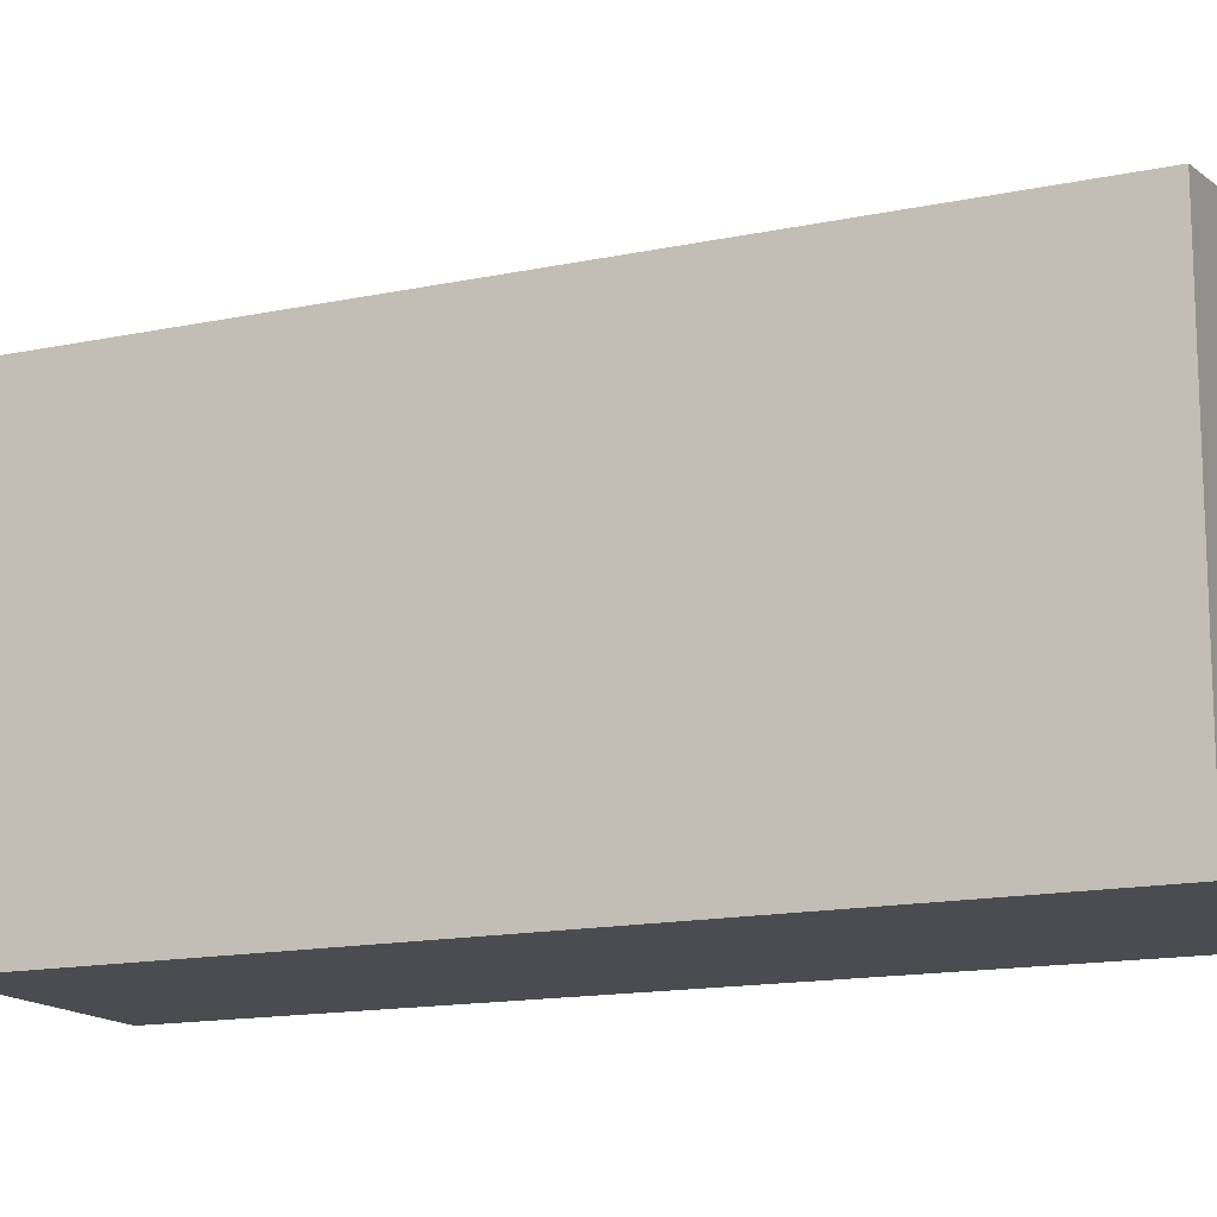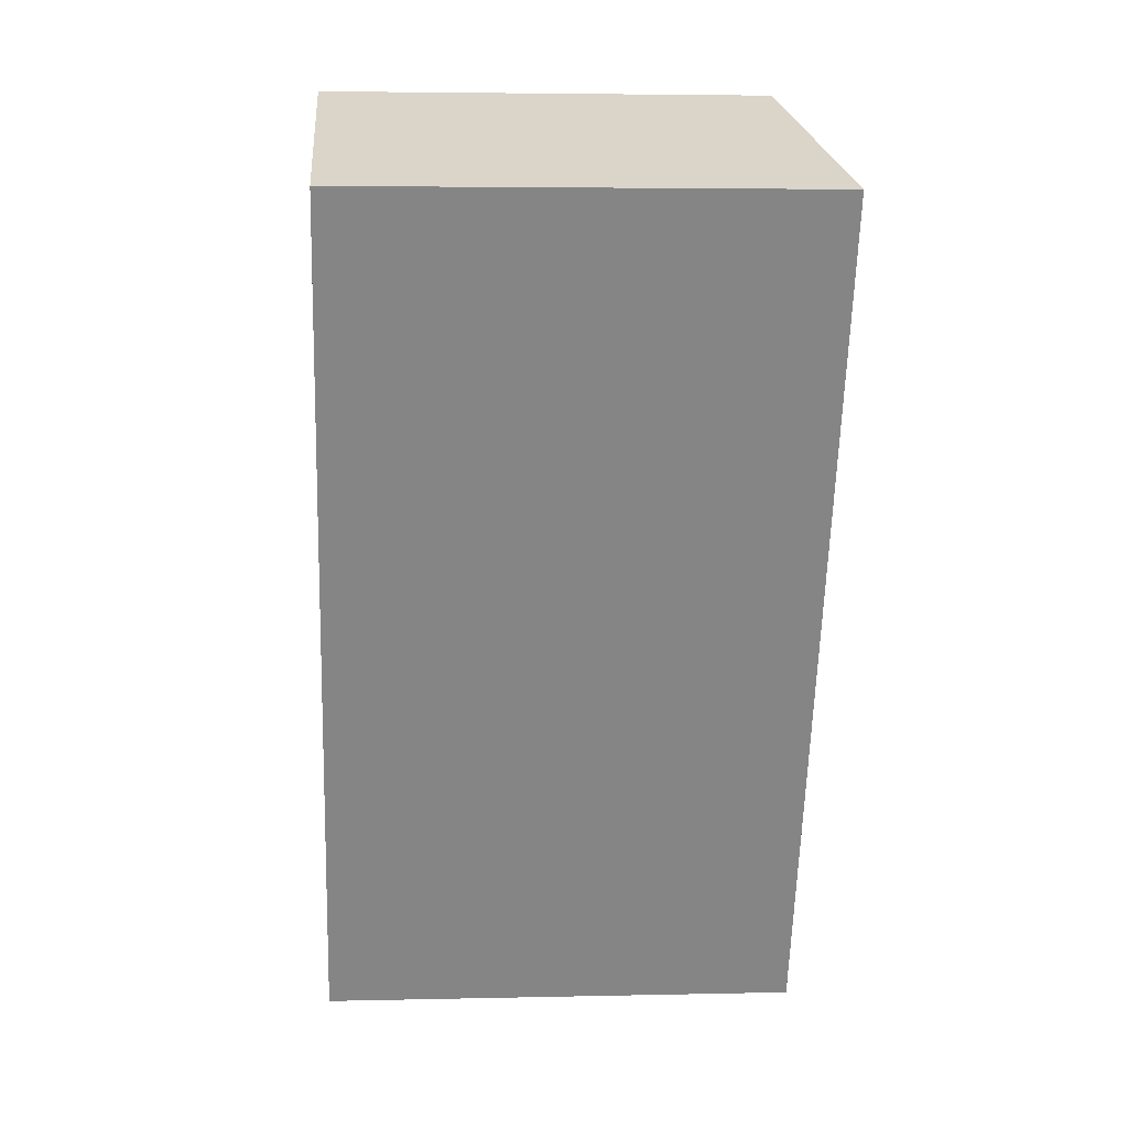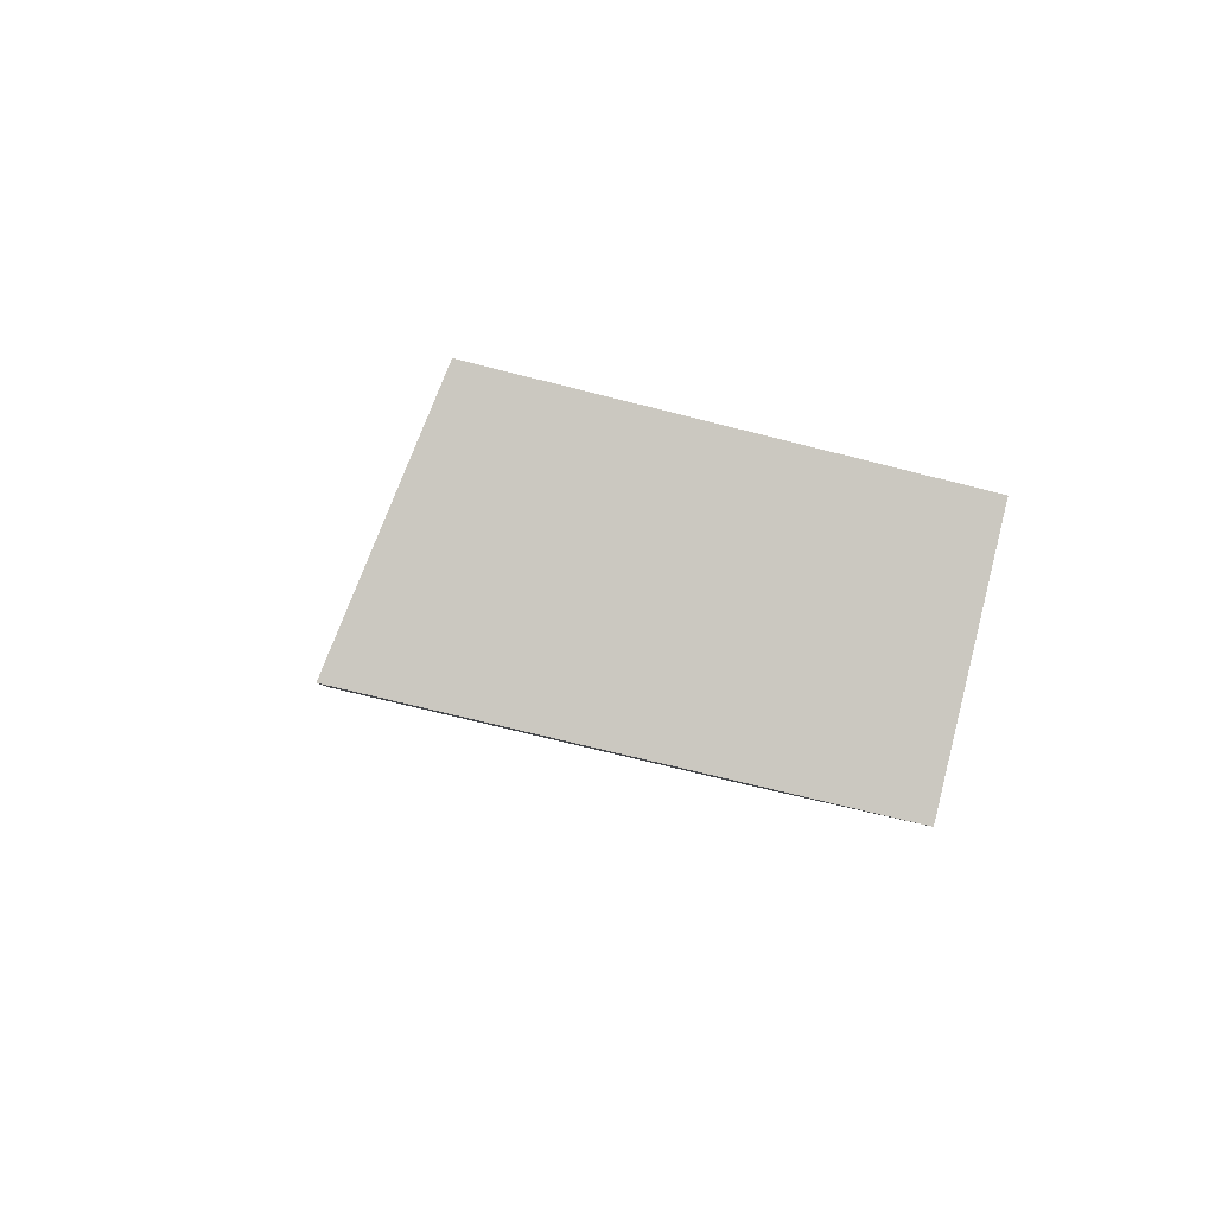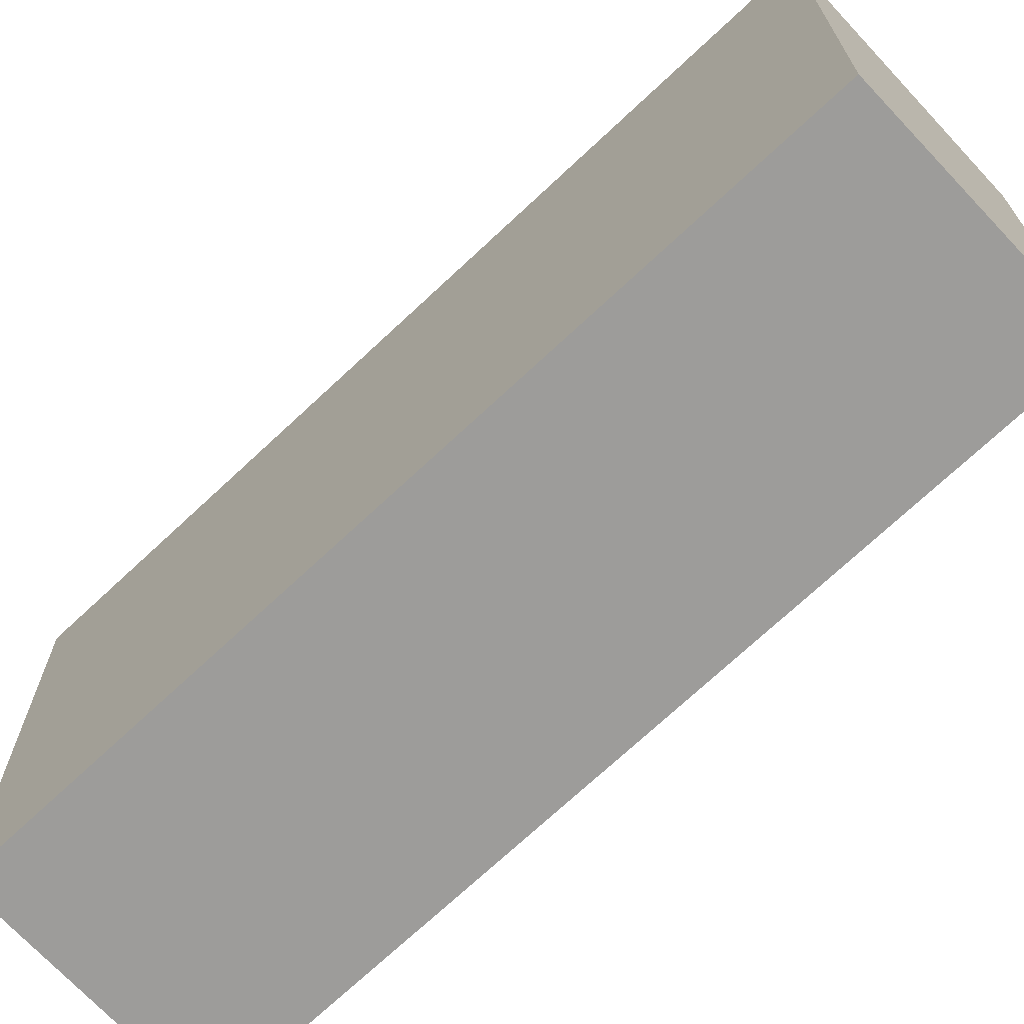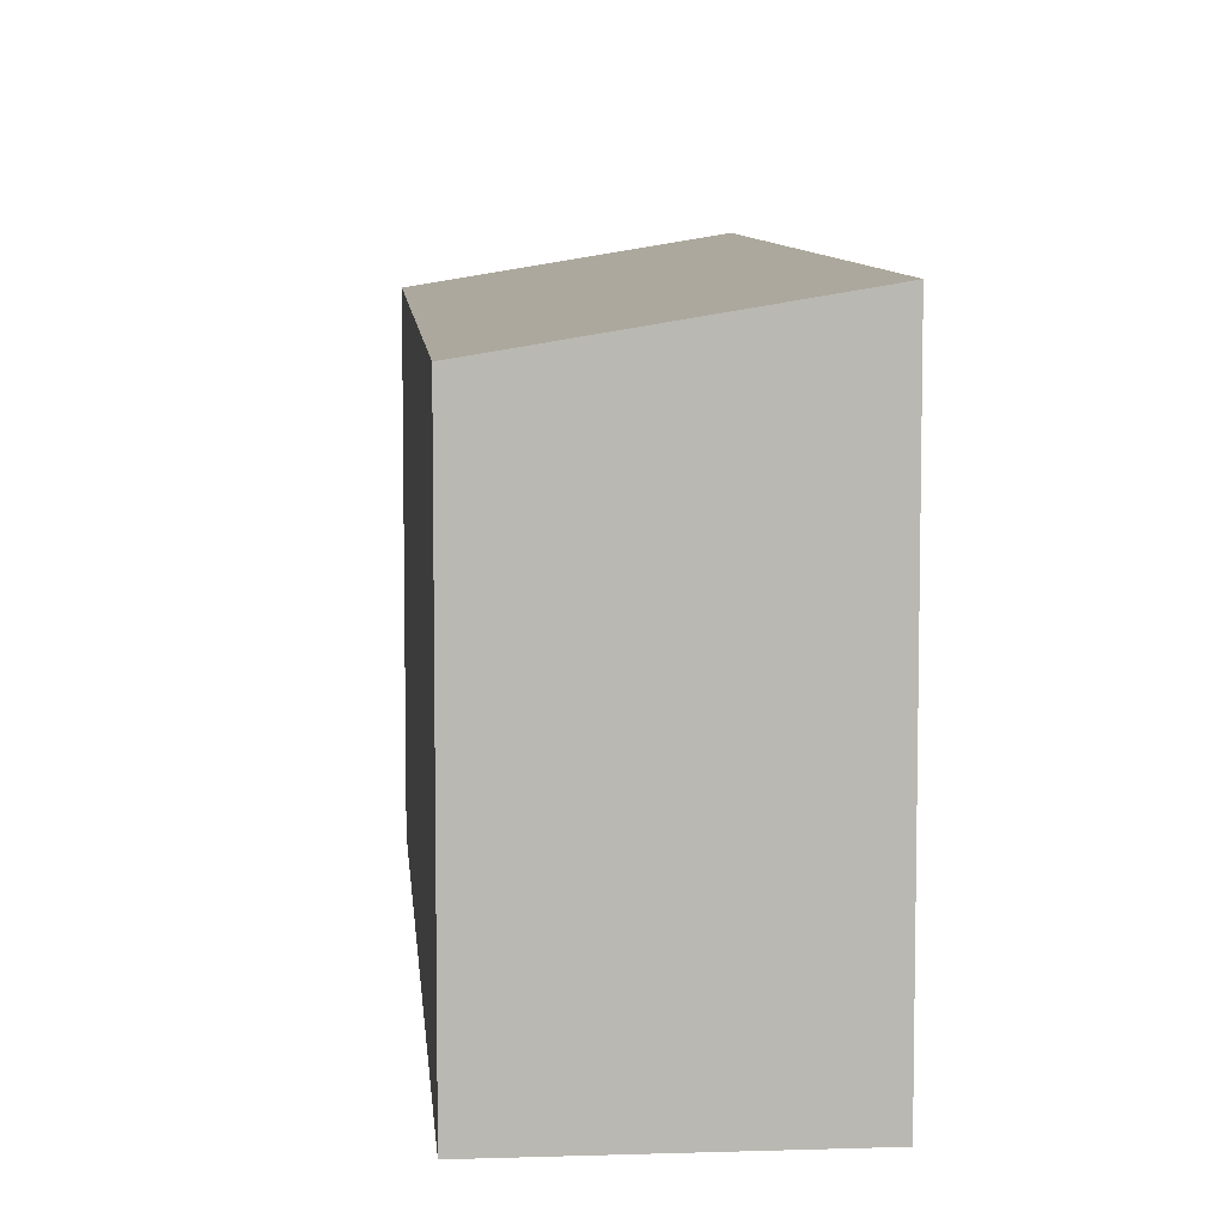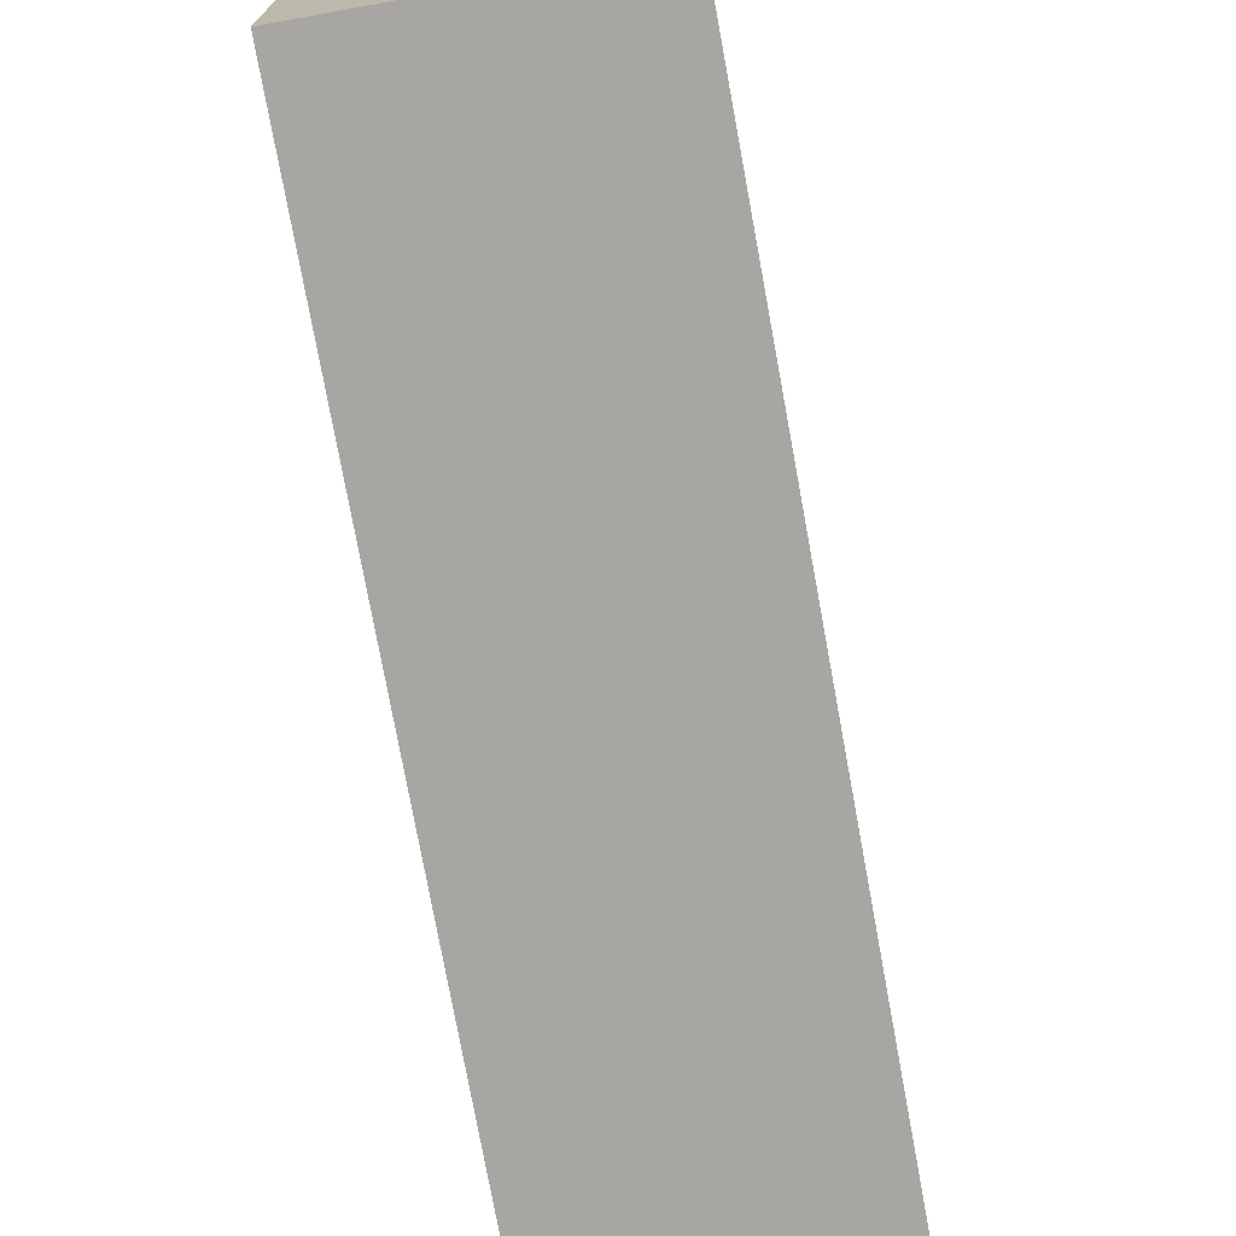
<metadata>
{"format":"obj","ext":"obj","renderer":"f3d","projection":"perspective","resolution":1024,"background":"white","views":[{"elev":-14.7,"azim":-41.5,"up":"+Y"},{"elev":4.4,"azim":85.8,"up":"+Z"},{"elev":-68.6,"azim":-104.4,"up":"+Z"},{"elev":-70.3,"azim":157.4,"up":"+Y"},{"elev":7.9,"azim":19.4,"up":"+Y"},{"elev":-74.2,"azim":-145.7,"up":"+Y"}]}
</metadata>
<code>
v  2.987 6.034 -1.333
v  4.528 5.504 10.22
v  7.543 6.042 8.837
v  0 5.504 3.37e-16
v  2.987 8.162e-17 -1.333
v  0 0 0
v  4.528 -6.26e-16 10.22
v  7.543 -5.411e-16 8.837
g defaultobject
f 1 2 3
f 2 1 4
f 5 4 1
f 4 5 6
f 6 2 4
f 2 6 7
f 2 8 3
f 8 2 7
f 8 1 3
f 1 8 5
f 5 7 6
f 7 5 8

</code>
